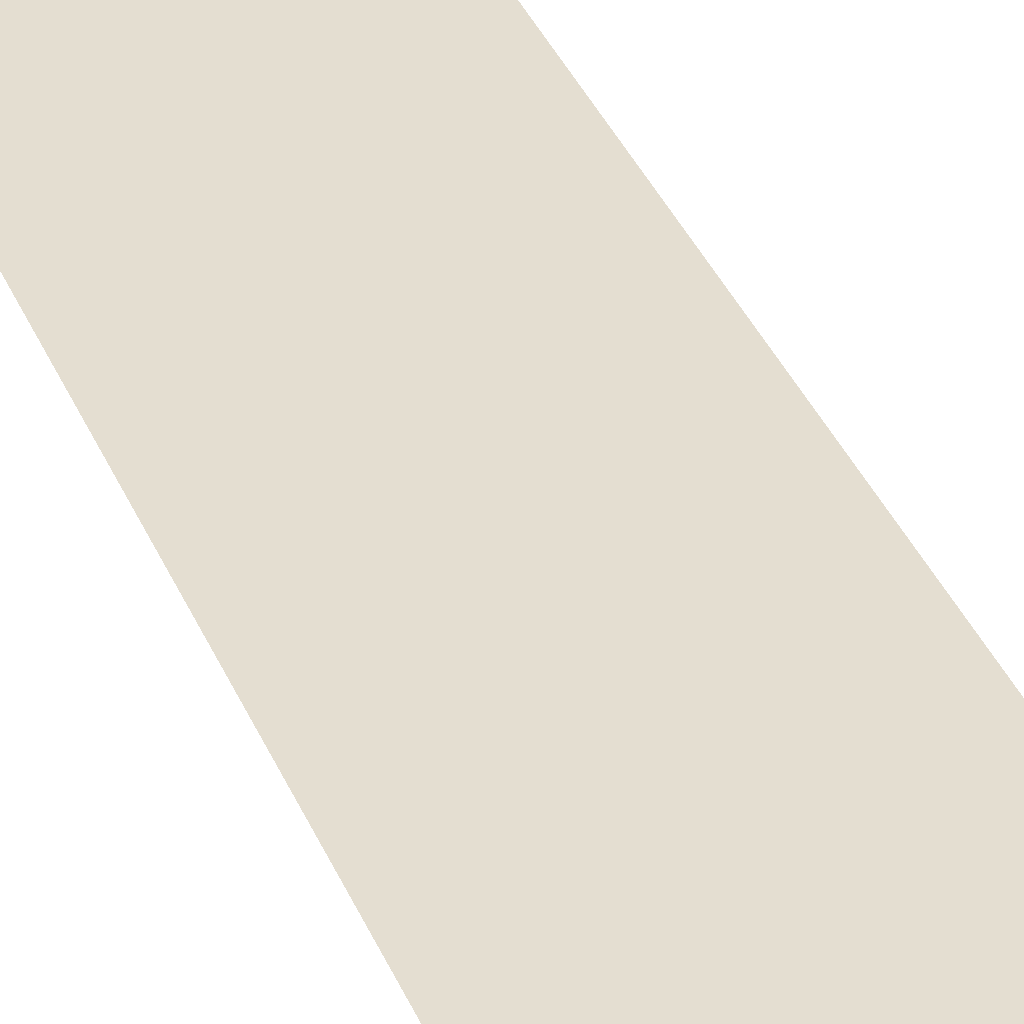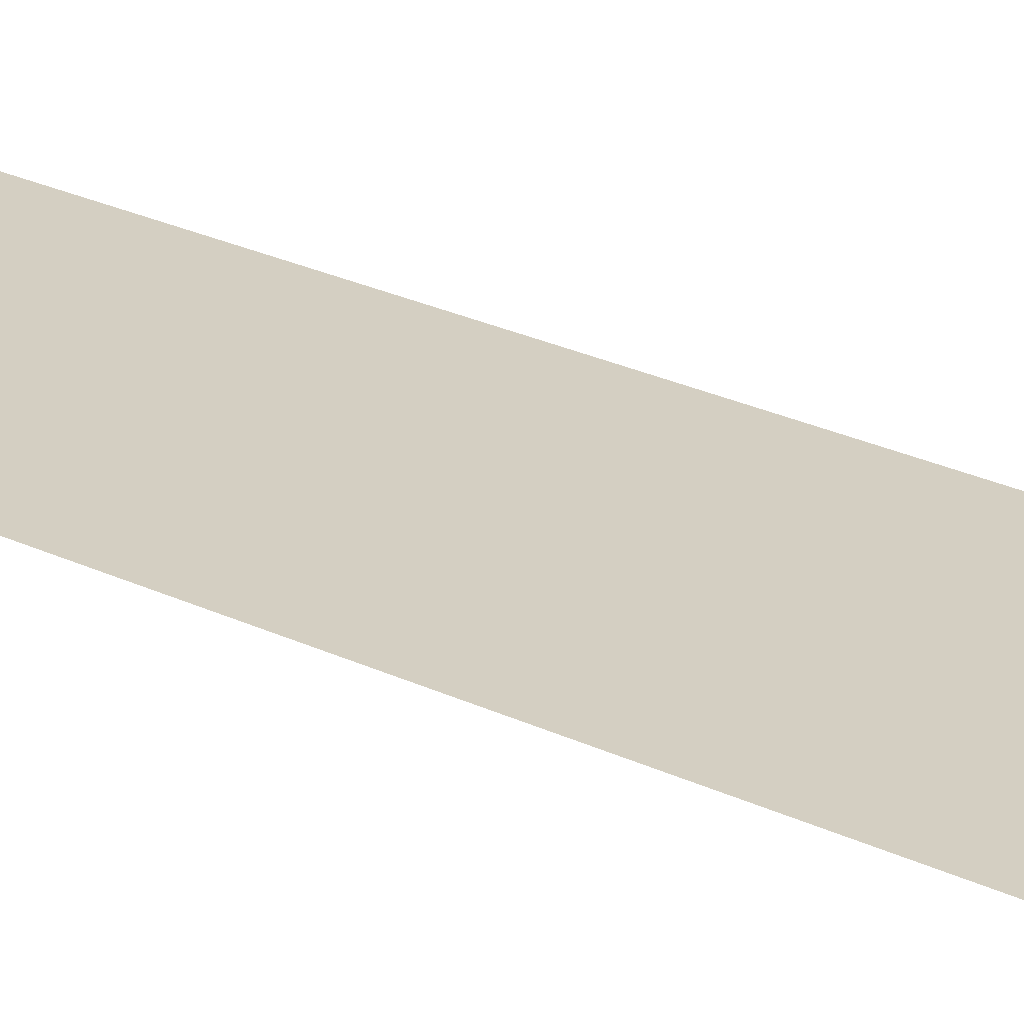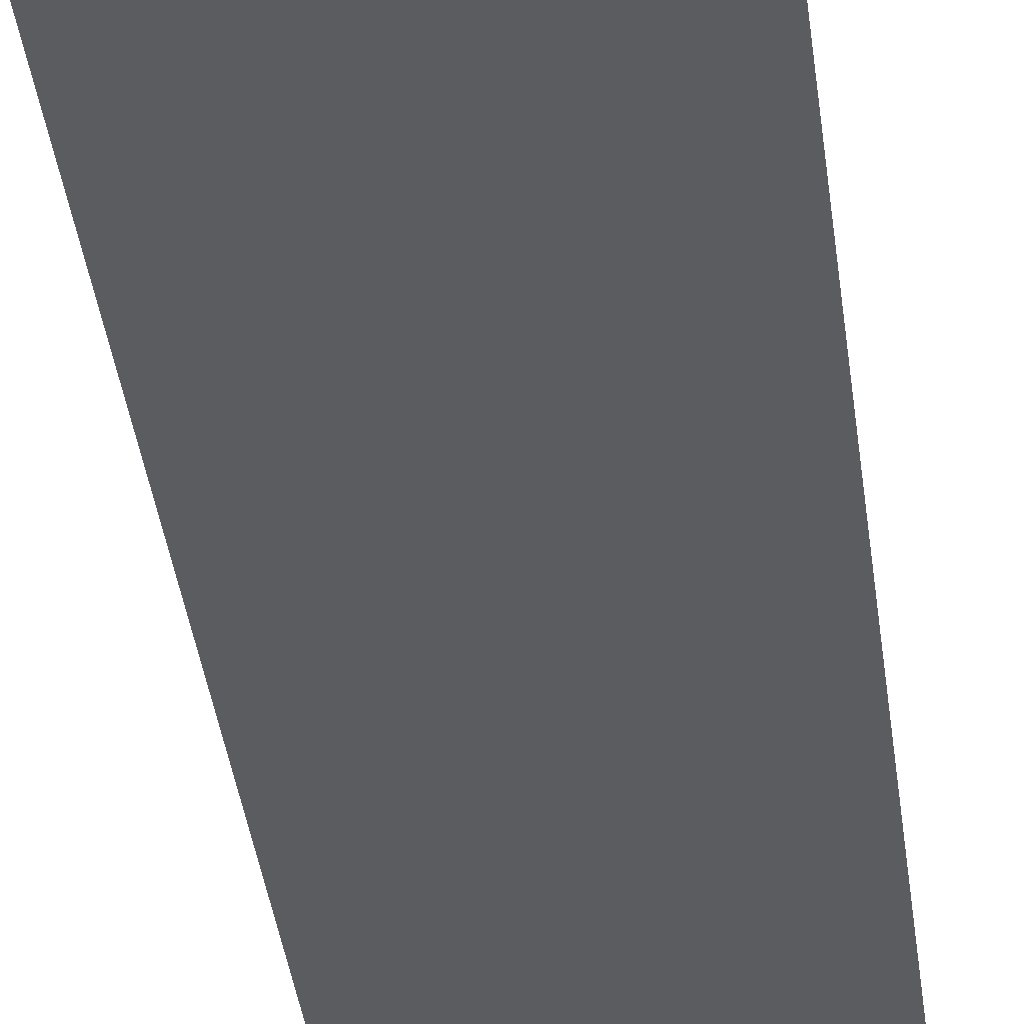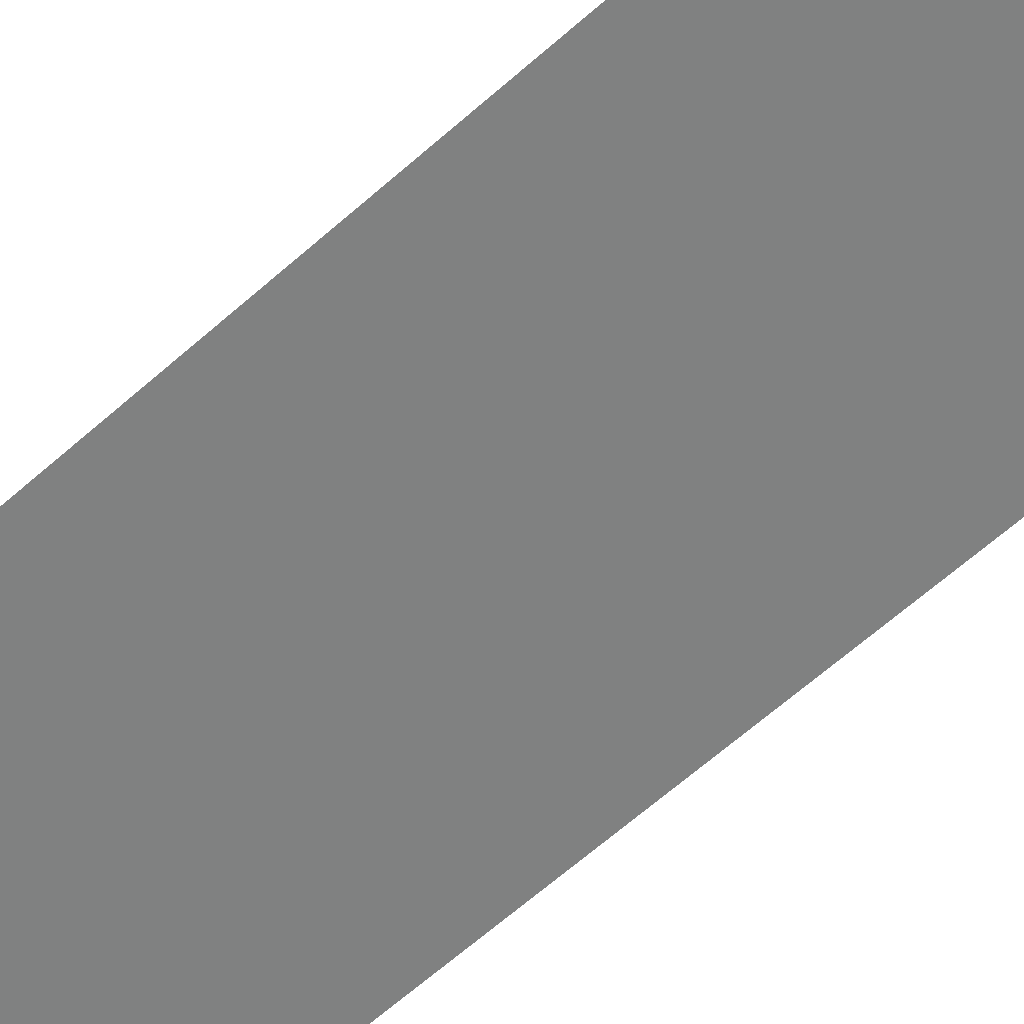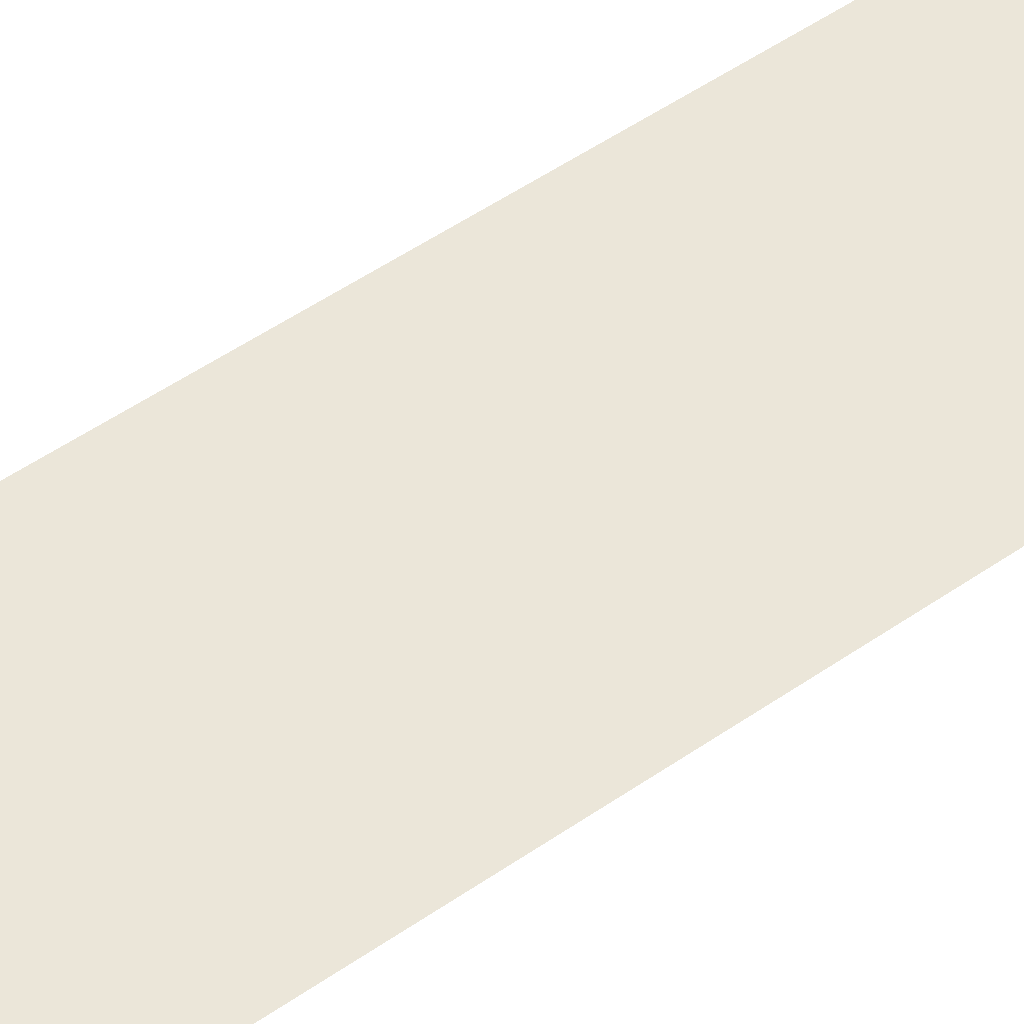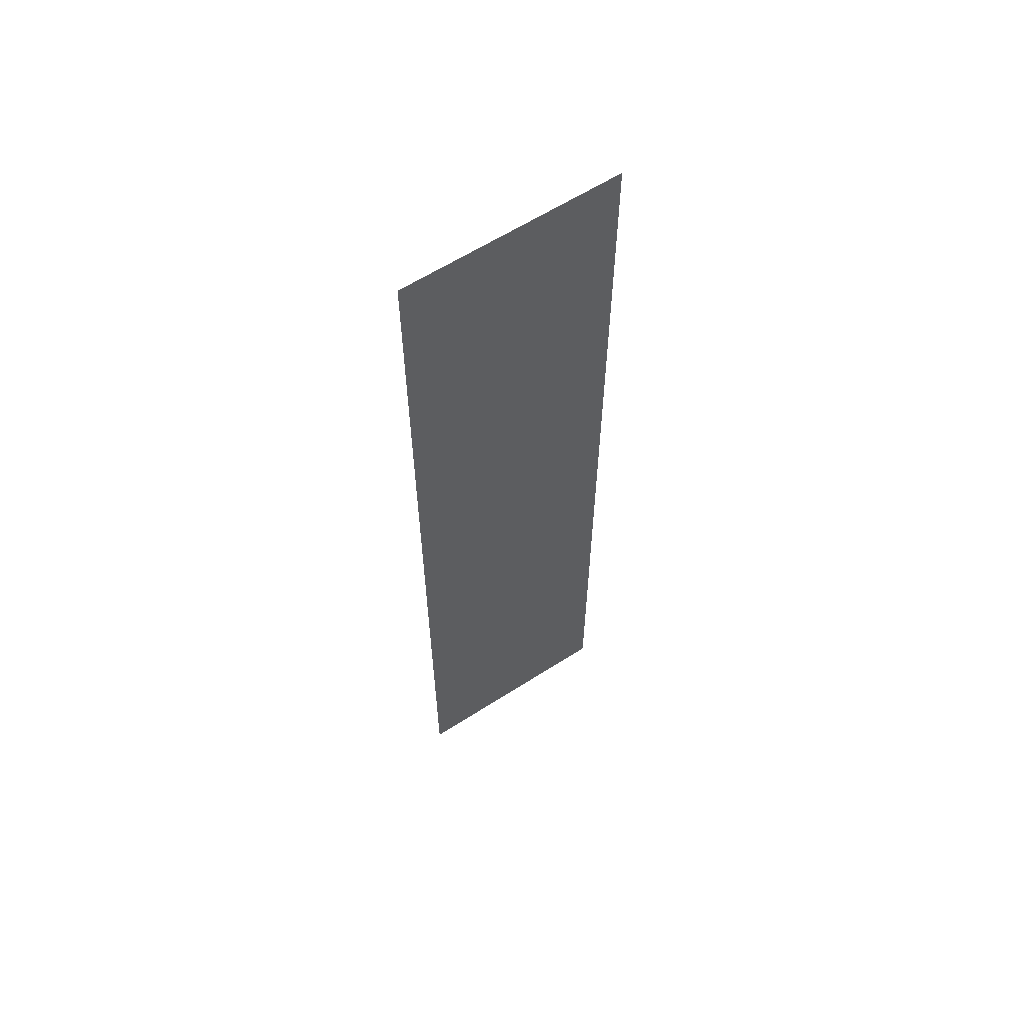
<metadata>
{"format":"obj","ext":"obj","renderer":"f3d","projection":"perspective","resolution":1024,"background":"white","views":[{"elev":36.5,"azim":-20.9,"up":"+Y"},{"elev":25.7,"azim":-52.5,"up":"+Y"},{"elev":-33.7,"azim":6.4,"up":"+Y"},{"elev":-60.3,"azim":-47.2,"up":"+Y"},{"elev":48.1,"azim":51.6,"up":"+Y"},{"elev":61.6,"azim":146.9,"up":"+Z"}]}
</metadata>
<code>
v  -4.543 0.1108 5.76
v  -4.532 0.1108 5.76
v  -4.532 0.1108 5.708
v  -4.543 0.1108 5.708
v  -4.532 0.1108 5.655
v  -4.543 0.1108 5.655
v  -4.532 0.1108 5.603
v  -4.543 0.1108 5.603
v  -4.532 0.1108 5.551
v  -4.543 0.1108 5.551
v  -4.555 0.1108 5.76
v  -4.555 0.1108 5.708
v  -4.555 0.1108 5.655
v  -4.555 0.1108 5.603
v  -4.555 0.1108 5.551
v  -4.567 0.1108 5.76
v  -4.567 0.1108 5.708
v  -4.567 0.1108 5.655
v  -4.567 0.1108 5.603
v  -4.567 0.1108 5.551
v  -4.579 0.1108 5.76
v  -4.579 0.1108 5.708
v  -4.579 0.1108 5.655
v  -4.579 0.1108 5.603
v  -4.579 0.1108 5.551
g Plane004
f 1 2 3 4
f 4 3 5 6
f 6 5 7 8
f 8 7 9 10
f 11 1 4 12
f 12 4 6 13
f 13 6 8 14
f 14 8 10 15
f 16 11 12 17
f 17 12 13 18
f 18 13 14 19
f 19 14 15 20
f 21 16 17 22
f 22 17 18 23
f 23 18 19 24
f 24 19 20 25

</code>
